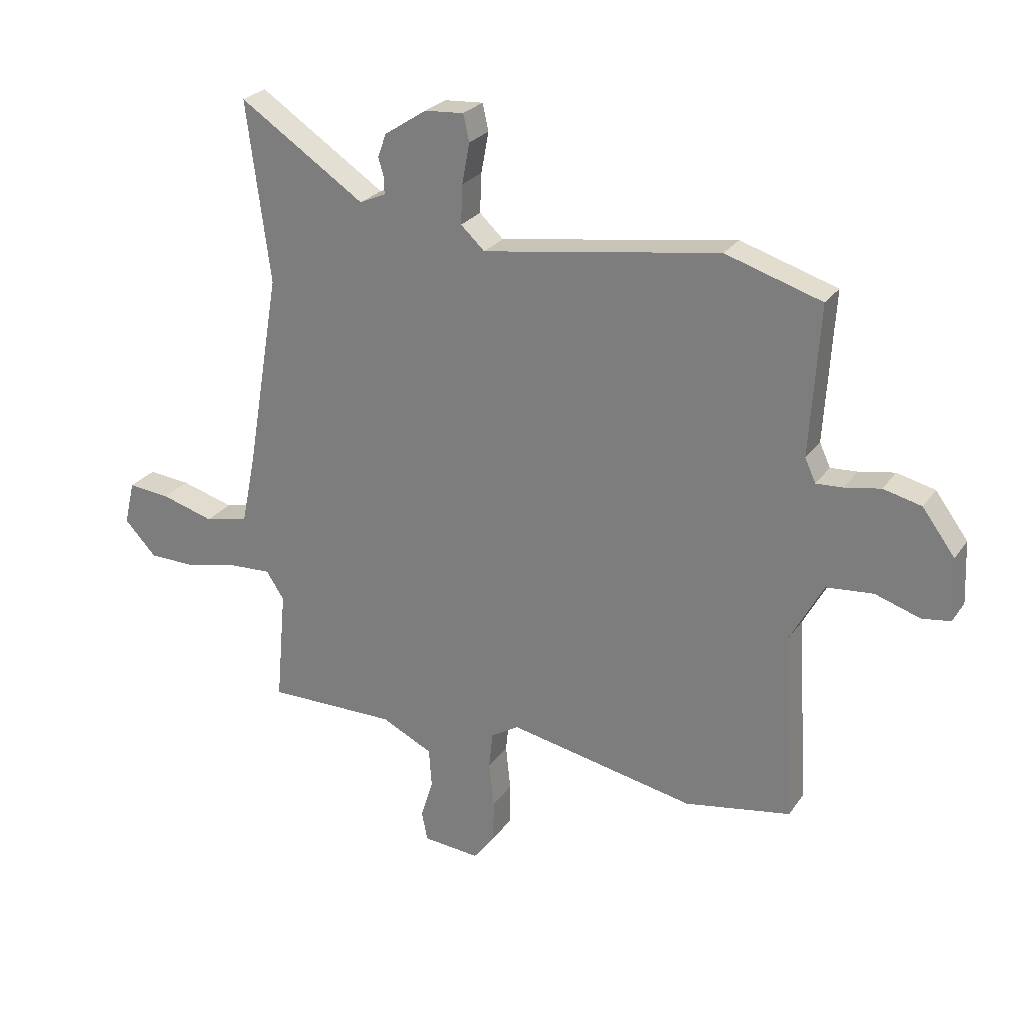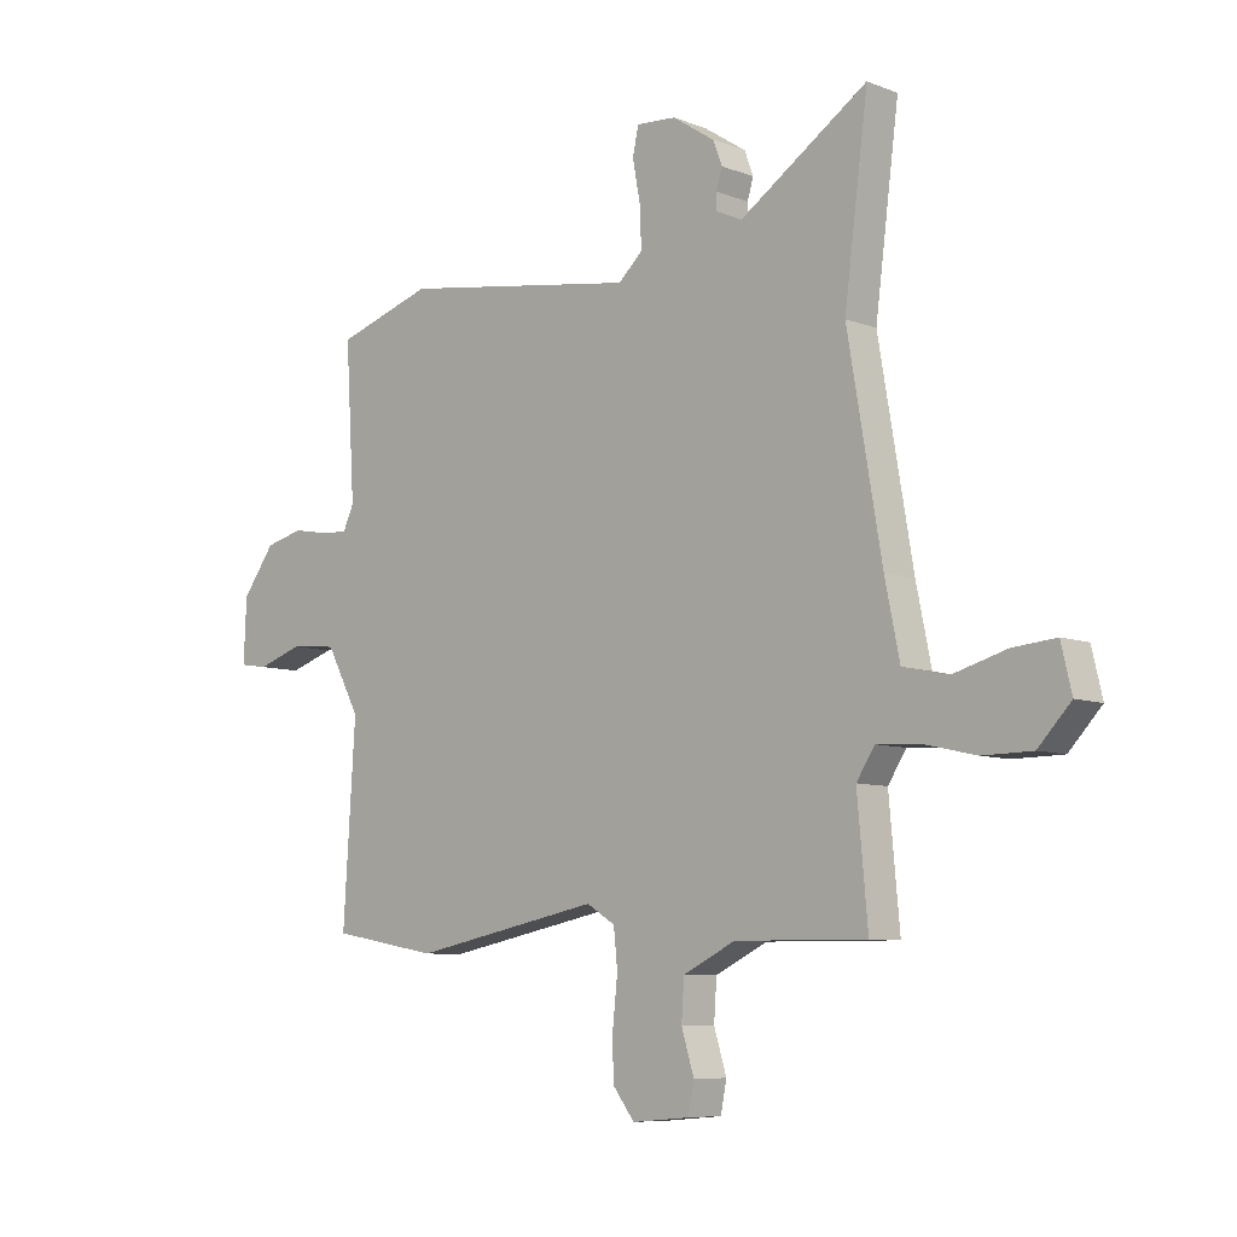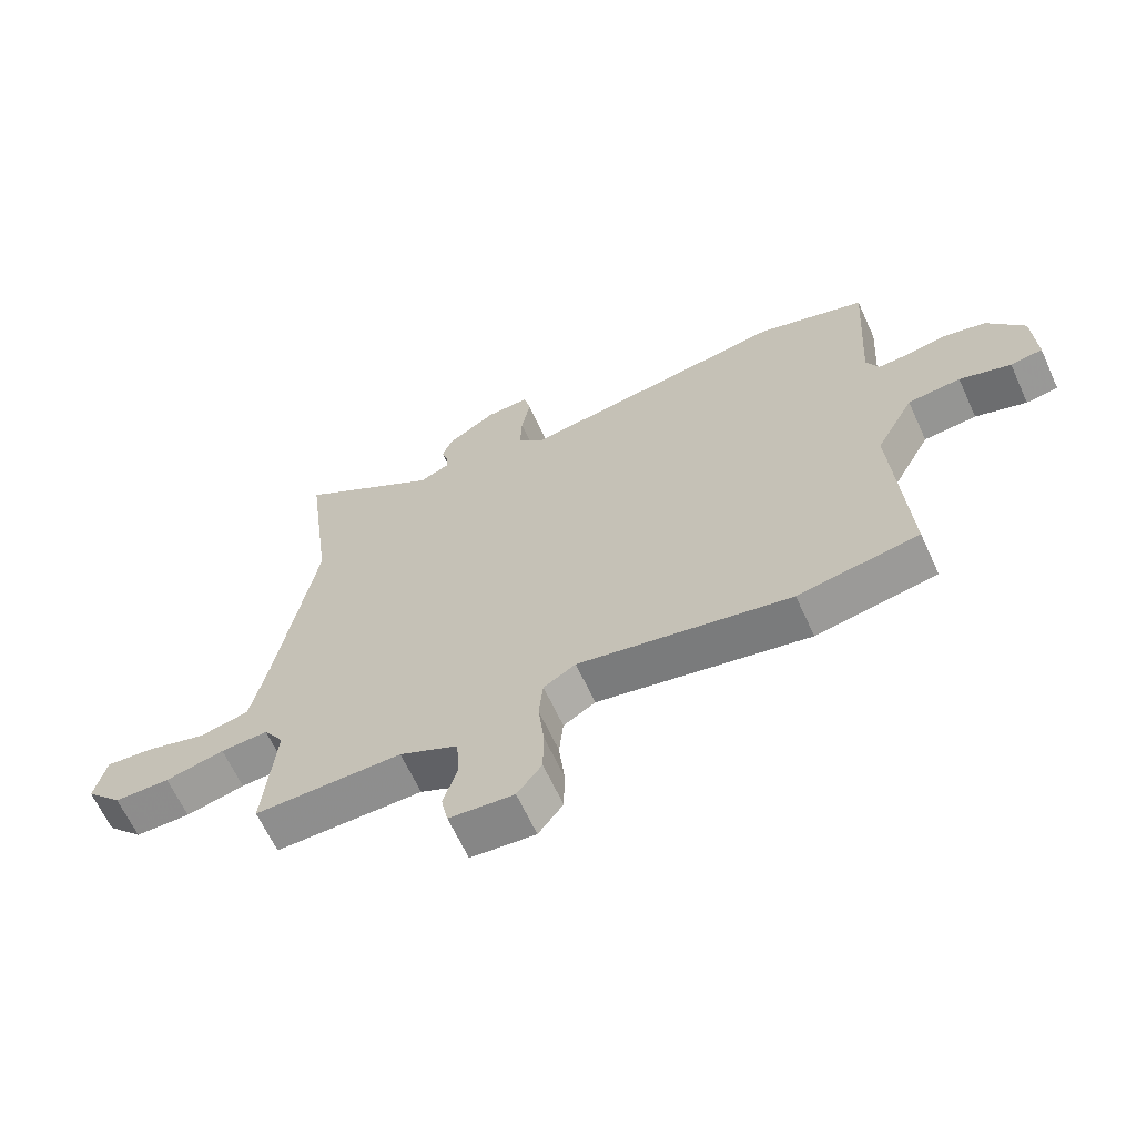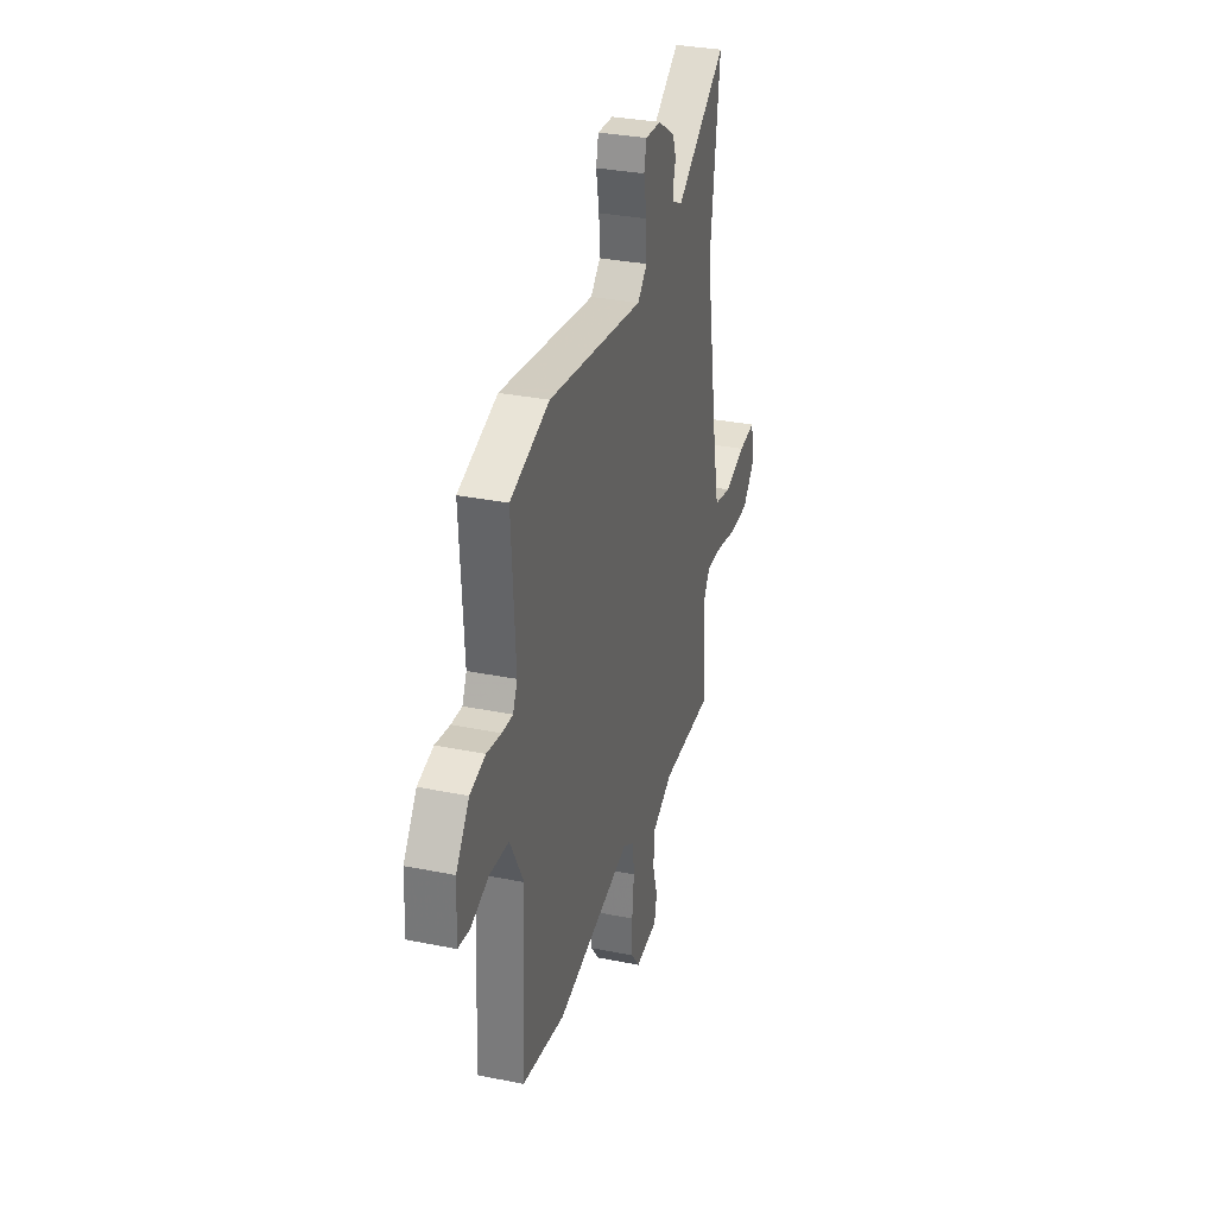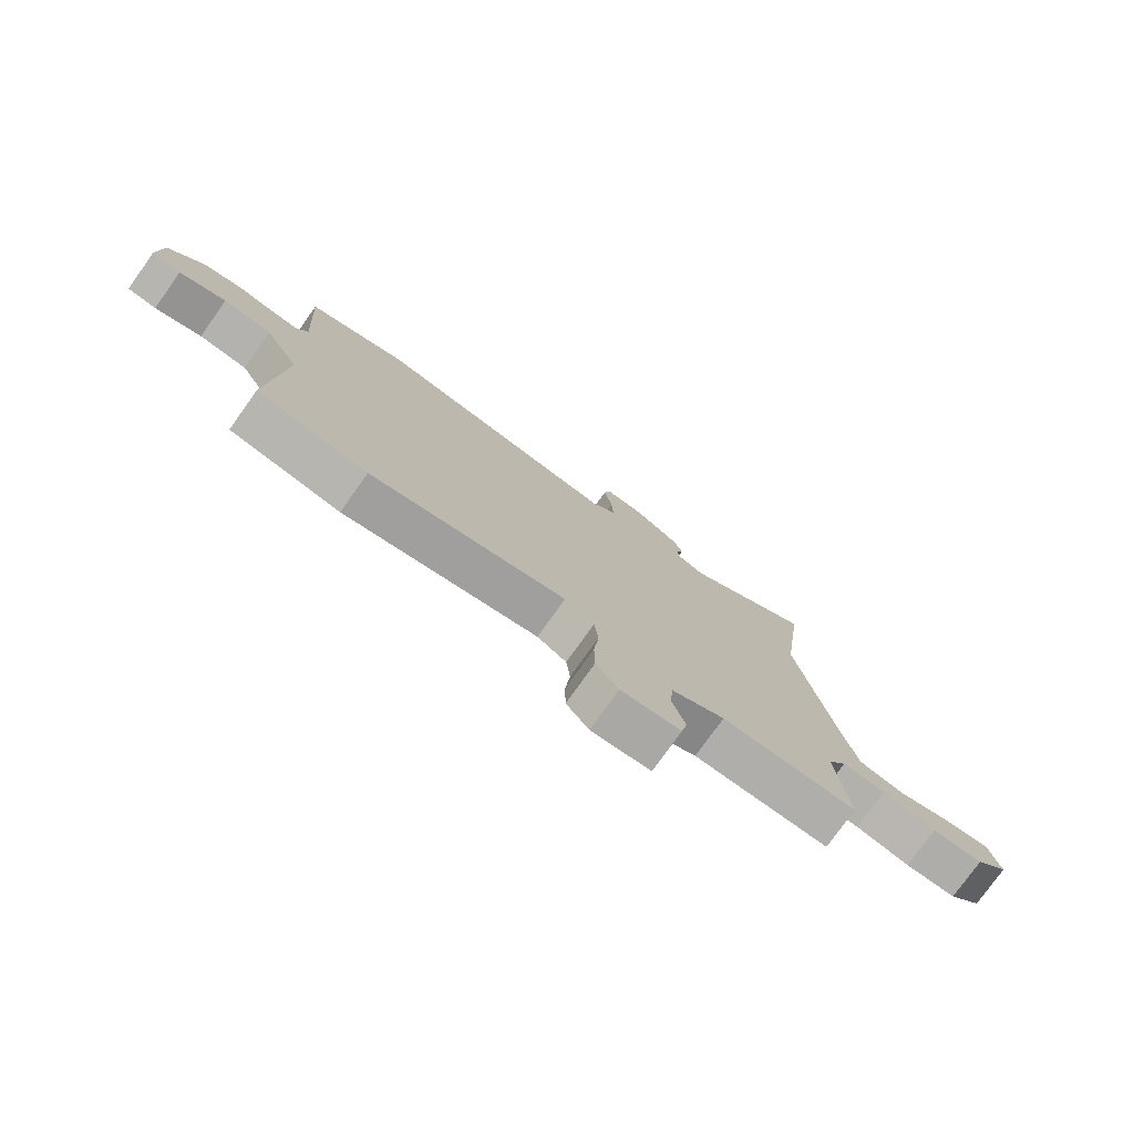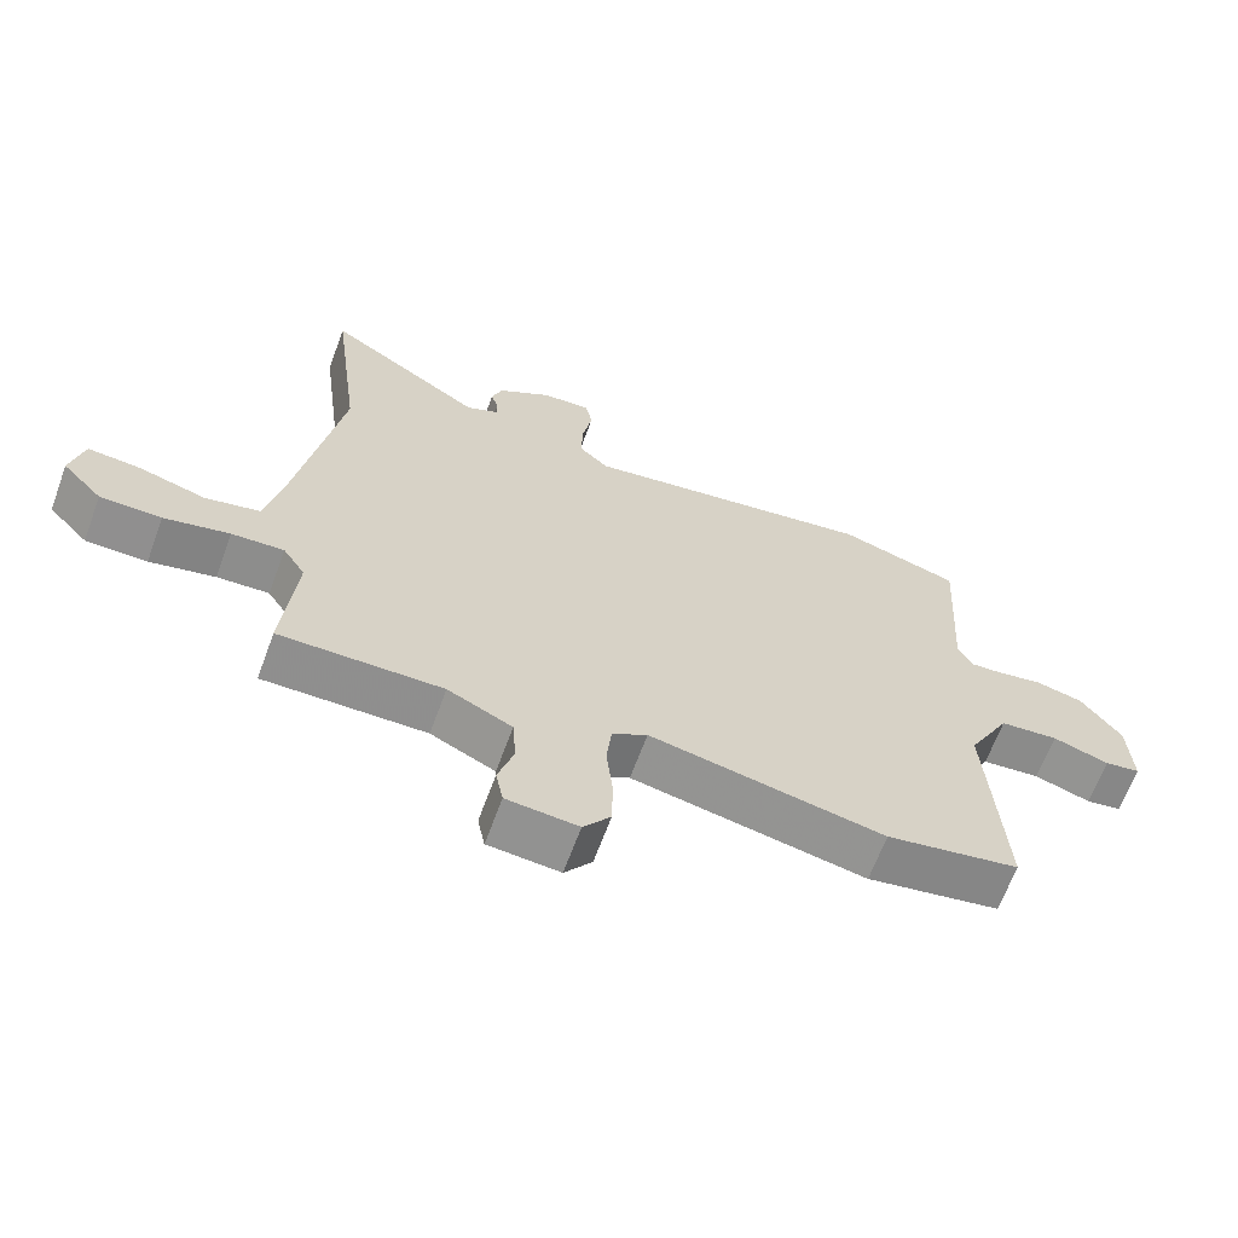
<metadata>
{"format":"obj","ext":"obj","renderer":"f3d","projection":"perspective","resolution":1024,"background":"white","views":[{"elev":25.8,"azim":26.8,"up":"+Z"},{"elev":-7.8,"azim":-136.8,"up":"+Z"},{"elev":-64.7,"azim":24.7,"up":"+Z"},{"elev":32.3,"azim":105.8,"up":"+Z"},{"elev":-77.6,"azim":144.5,"up":"+Z"},{"elev":-65.2,"azim":-20.2,"up":"+Z"}]}
</metadata>
<code>
v 0.556 0.07 -0.49
v 0.36 0.07 -0.525
v 0.015 0.07 -0.457
v -0.037 0.07 -0.489
v -0.044 0.07 -0.557
v -0.035 0.07 -0.641
v -0.036 0.07 -0.719
v -0.076 0.07 -0.771
v -0.181 0.07 -0.762
v -0.192 0.07 -0.708
v -0.169 0.07 -0.634
v -0.174 0.07 -0.562
v -0.269 0.07 -0.516
v -0.508 0.07 -0.518
v -0.489 0.07 -0.307
v -0.522 0.07 -0.256
v -0.599 0.07 -0.26
v -0.695 0.07 -0.282
v -0.785 0.07 -0.281
v -0.844 0.07 -0.218
v -0.825 0.07 -0.137
v -0.747 0.07 -0.144
v -0.649 0.07 -0.172
v -0.568 0.07 -0.154
v -0.541 0.07 -0.023
v -0.479 0.07 0.34
v -0.522 0.07 0.673
v -0.29 0.07 0.519
v -0.242 0.07 0.541
v -0.242 0.07 0.57
v -0.253 0.07 0.606
v -0.237 0.07 0.649
v -0.159 0.07 0.7
v -0.087 0.07 0.705
v -0.076 0.07 0.656
v -0.09 0.07 0.581
v -0.093 0.07 0.509
v -0.049 0.07 0.468
v 0.387 0.07 0.535
v 0.564 0.07 0.48
v 0.547 0.07 0.204
v 0.567 0.07 0.161
v 0.616 0.07 0.164
v 0.682 0.07 0.176
v 0.752 0.07 0.159
v 0.812 0.07 0.078
v 0.817 0.07 -0.037
v 0.765 0.07 -0.045
v 0.682 0.07 -0.018
v 0.596 0.07 -0.026
v 0.534 0.07 -0.141
v 0.556 0 -0.49
v 0.36 0 -0.525
v 0.015 0 -0.457
v -0.037 0 -0.489
v -0.044 0 -0.557
v -0.035 0 -0.641
v -0.036 0 -0.719
v -0.076 0 -0.771
v -0.181 0 -0.762
v -0.192 0 -0.708
v -0.169 0 -0.634
v -0.174 0 -0.562
v -0.269 0 -0.516
v -0.508 0 -0.518
v -0.489 0 -0.307
v -0.522 0 -0.256
v -0.599 0 -0.26
v -0.695 0 -0.282
v -0.785 0 -0.281
v -0.844 0 -0.218
v -0.825 0 -0.137
v -0.747 0 -0.144
v -0.649 0 -0.172
v -0.568 0 -0.154
v -0.541 0 -0.023
v -0.479 0 0.34
v -0.522 0 0.673
v -0.29 0 0.519
v -0.242 0 0.541
v -0.242 0 0.57
v -0.253 0 0.606
v -0.237 0 0.649
v -0.159 0 0.7
v -0.087 0 0.705
v -0.076 0 0.656
v -0.09 0 0.581
v -0.093 0 0.509
v -0.049 0 0.468
v 0.387 0 0.535
v 0.564 0 0.48
v 0.547 0 0.204
v 0.567 0 0.161
v 0.616 0 0.164
v 0.682 0 0.176
v 0.752 0 0.159
v 0.812 0 0.078
v 0.817 0 -0.037
v 0.765 0 -0.045
v 0.682 0 -0.018
v 0.596 0 -0.026
v 0.534 0 -0.141
f 46 47 48 49
f 46 49 50
f 43 44 45 46
f 42 43 46 50
f 41 42 50 51
f 38 39 40 41
f 33 34 35 36
f 33 36 37
f 30 31 32 33
f 29 30 33 37
f 28 29 37 38
f 26 27 28
f 25 26 28 38
f 20 21 22 23
f 20 23 24
f 17 18 19 20
f 16 17 20 24
f 15 16 24 25
f 13 14 15
f 12 13 15 25
f 8 9 10 11
f 8 11 12
f 5 6 7 8
f 4 5 8 12
f 3 4 12 25
f 51 1 2 3
f 38 41 51
f 3 25 38 51
f 100 99 98 97
f 101 100 97
f 97 96 95 94
f 101 97 94 93
f 102 101 93 92
f 92 91 90 89
f 87 86 85 84
f 88 87 84
f 84 83 82 81
f 88 84 81 80
f 89 88 80 79
f 79 78 77
f 89 79 77 76
f 74 73 72 71
f 75 74 71
f 71 70 69 68
f 75 71 68 67
f 76 75 67 66
f 66 65 64
f 76 66 64 63
f 62 61 60 59
f 63 62 59
f 59 58 57 56
f 63 59 56 55
f 76 63 55 54
f 54 53 52 102
f 102 92 89
f 102 89 76 54
f 1 52 53 2
f 2 53 54 3
f 3 54 55 4
f 4 55 56 5
f 5 56 57 6
f 6 57 58 7
f 7 58 59 8
f 8 59 60 9
f 9 60 61 10
f 10 61 62 11
f 11 62 63 12
f 12 63 64 13
f 13 64 65 14
f 14 65 66 15
f 15 66 67 16
f 16 67 68 17
f 17 68 69 18
f 18 69 70 19
f 19 70 71 20
f 20 71 72 21
f 21 72 73 22
f 22 73 74 23
f 23 74 75 24
f 24 75 76 25
f 25 76 77 26
f 26 77 78 27
f 27 78 79 28
f 28 79 80 29
f 29 80 81 30
f 30 81 82 31
f 31 82 83 32
f 32 83 84 33
f 33 84 85 34
f 34 85 86 35
f 35 86 87 36
f 36 87 88 37
f 37 88 89 38
f 38 89 90 39
f 39 90 91 40
f 40 91 92 41
f 41 92 93 42
f 42 93 94 43
f 43 94 95 44
f 44 95 96 45
f 45 96 97 46
f 46 97 98 47
f 47 98 99 48
f 48 99 100 49
f 49 100 101 50
f 50 101 102 51
f 51 102 52 1

</code>
